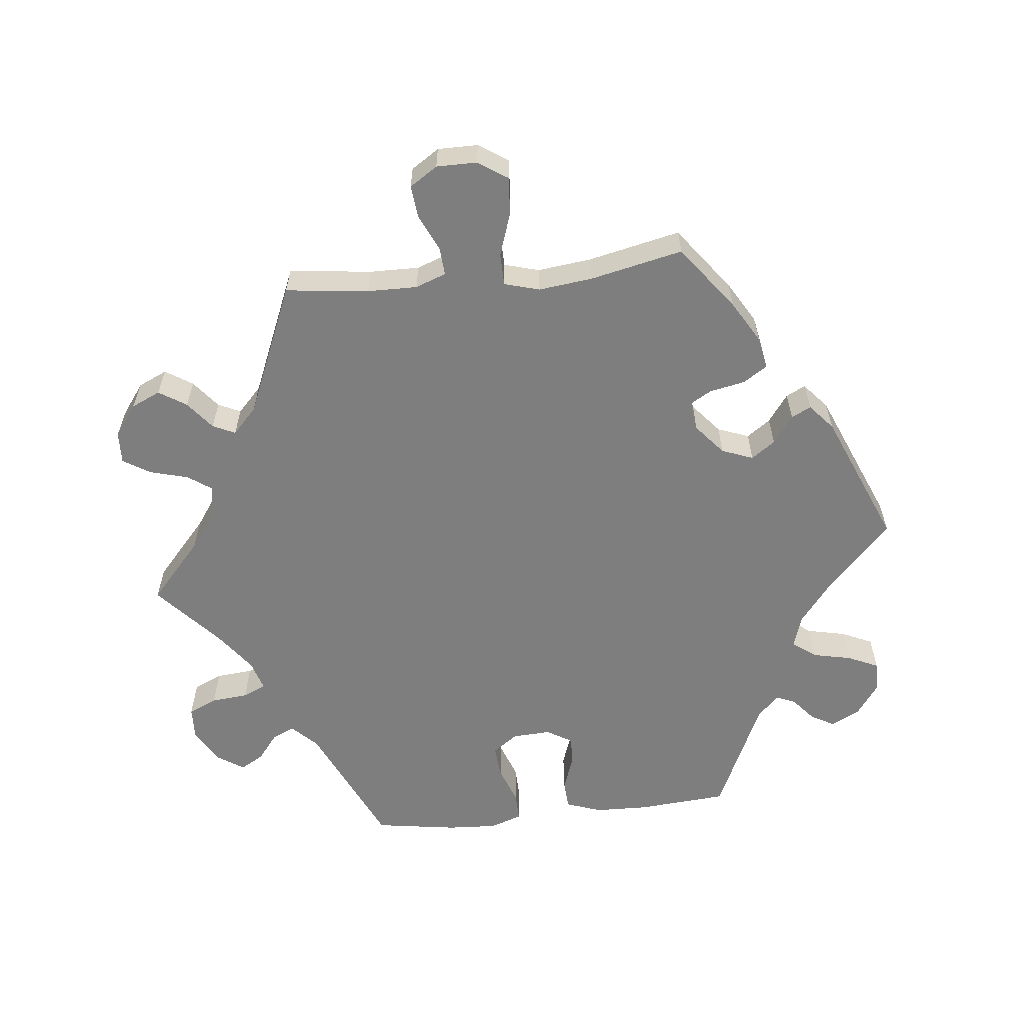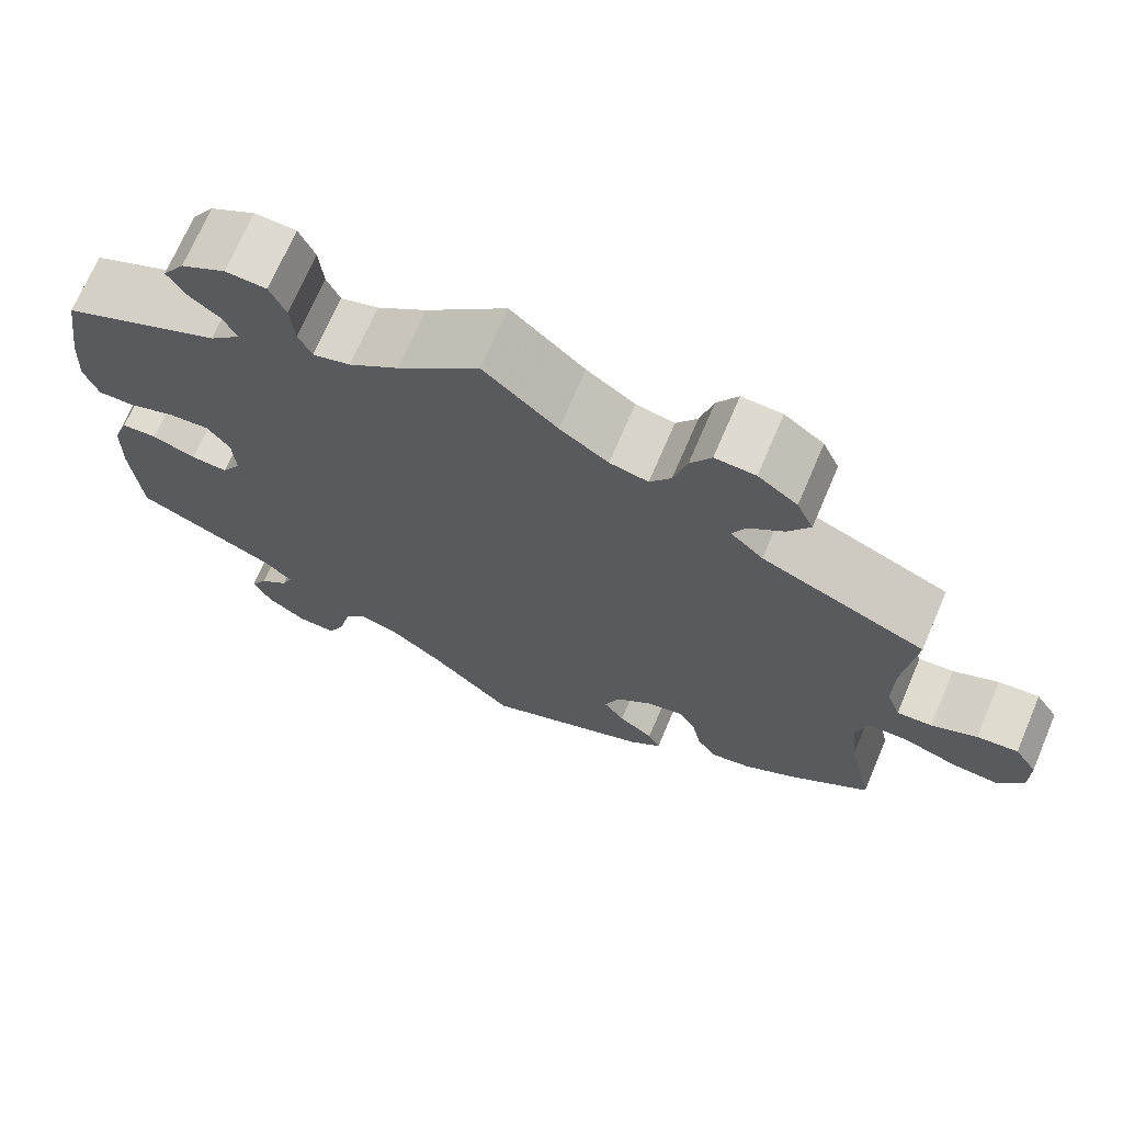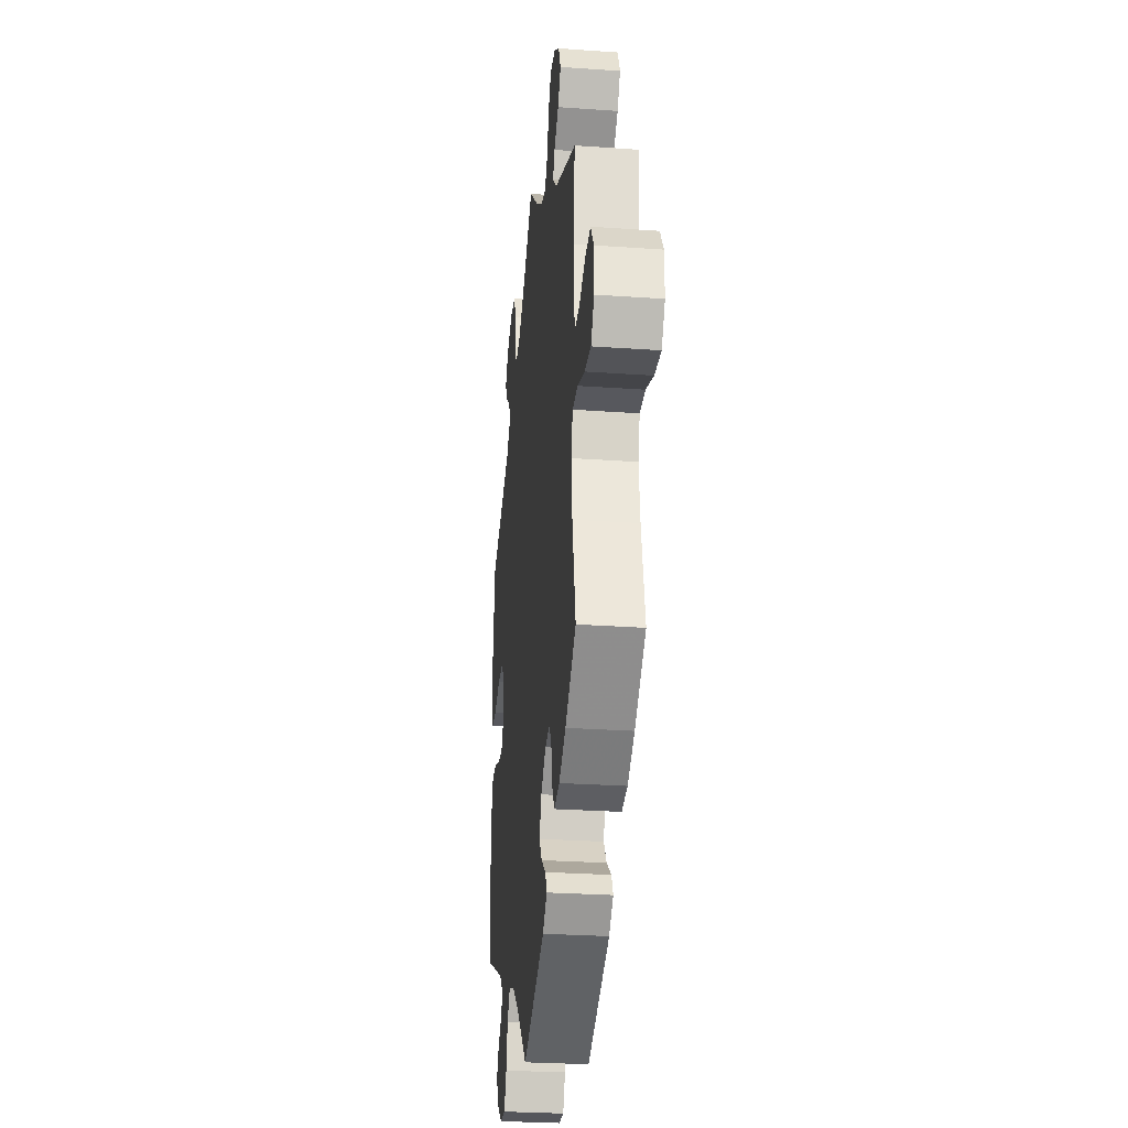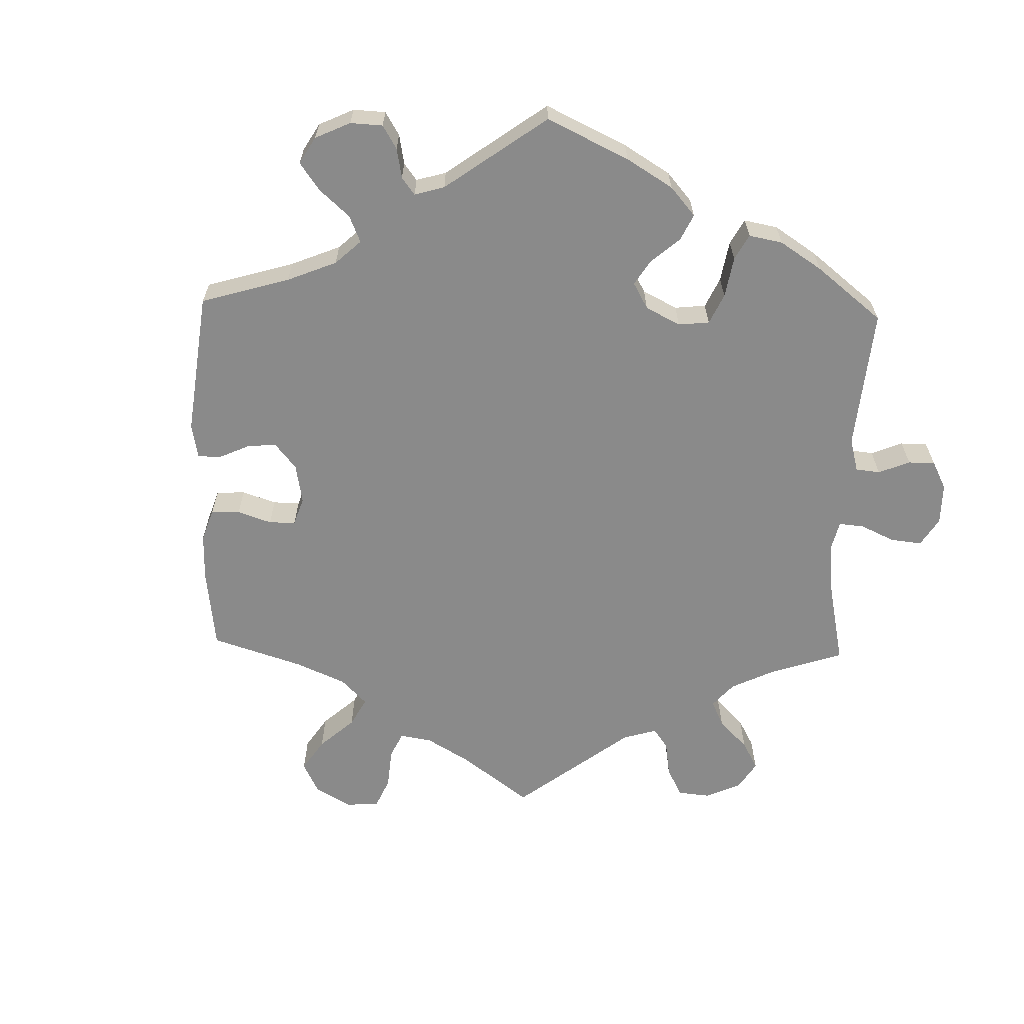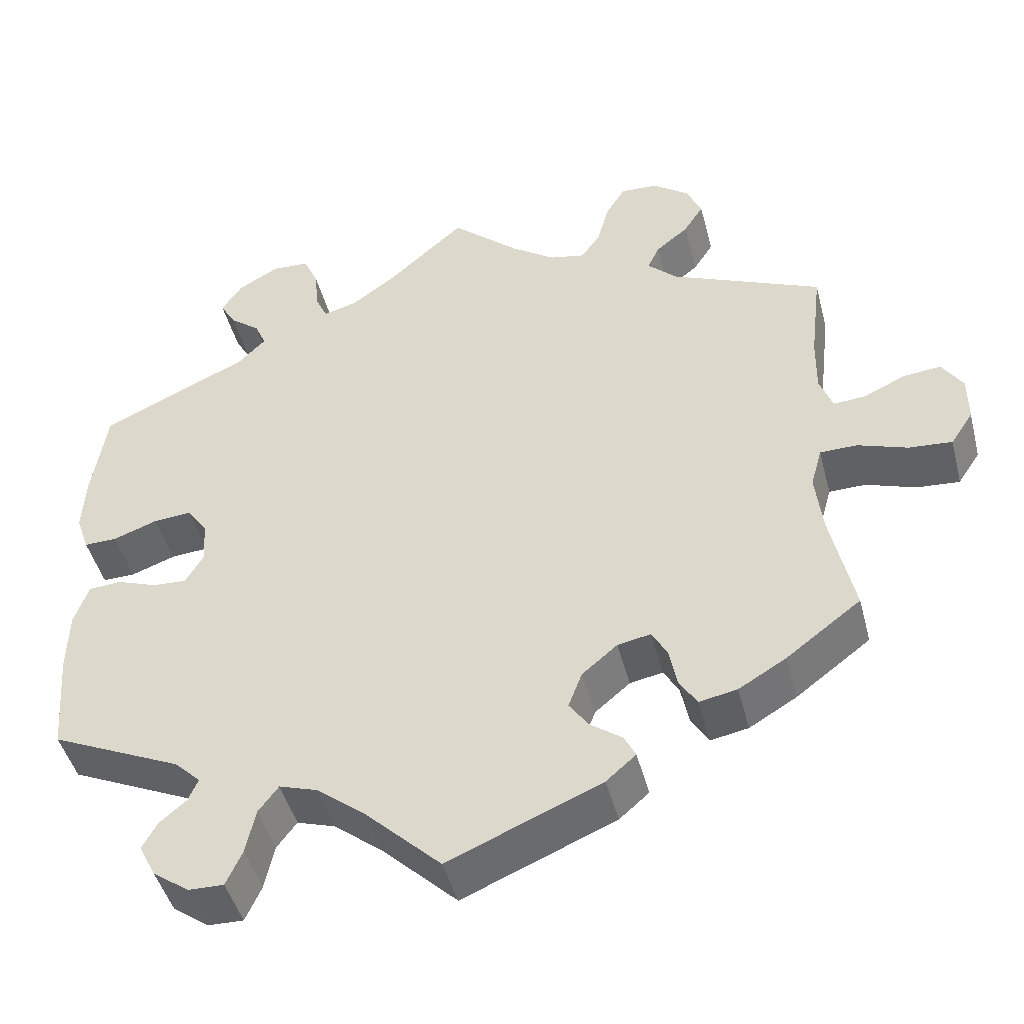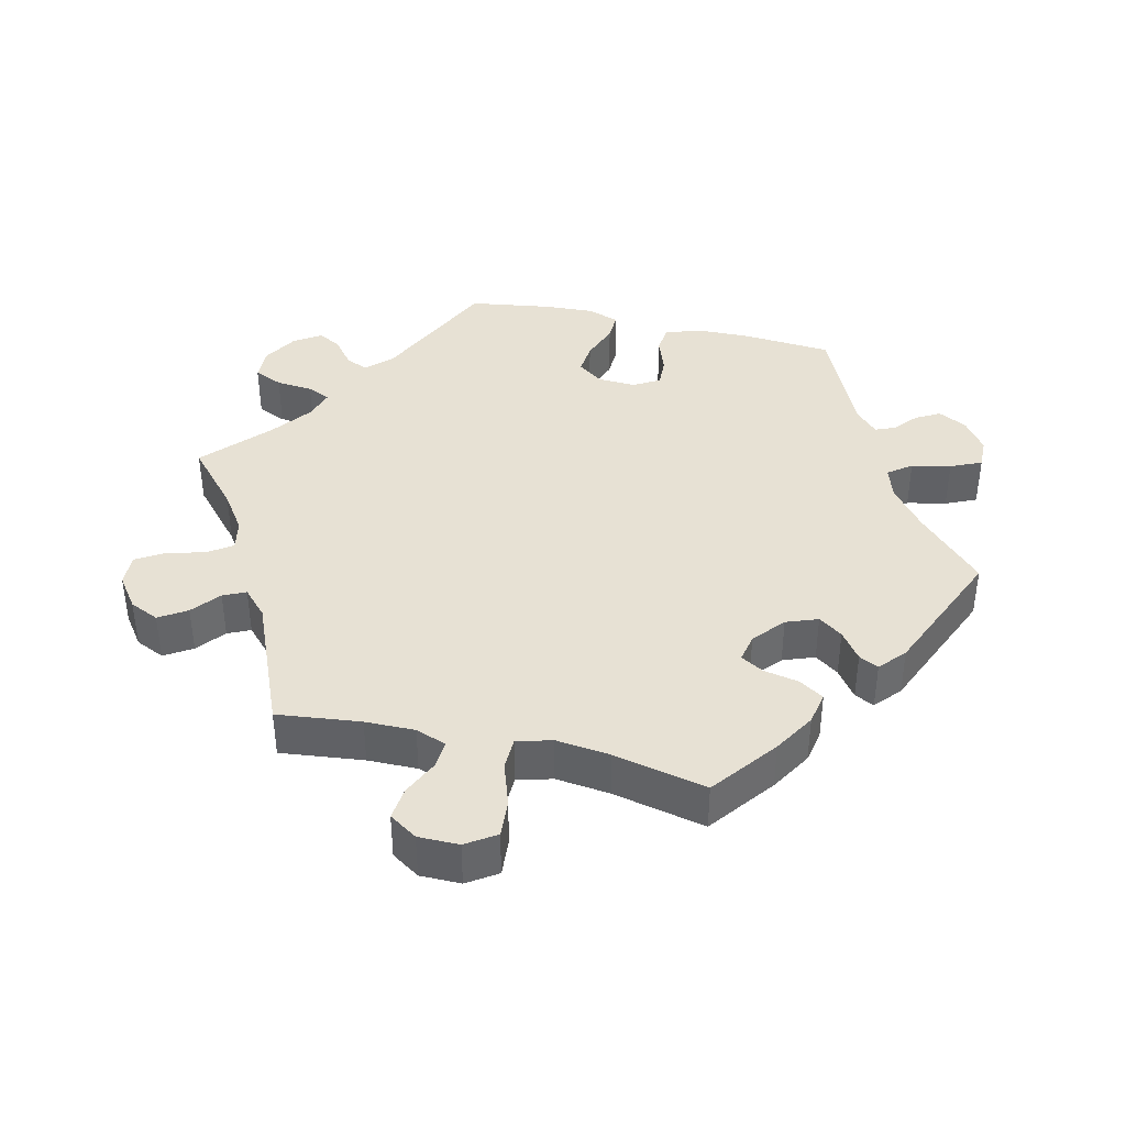
<metadata>
{"format":"obj","ext":"obj","renderer":"f3d","projection":"perspective","resolution":1024,"background":"white","views":[{"elev":-59.5,"azim":96.1,"up":"+Y"},{"elev":70.4,"azim":23.1,"up":"+Z"},{"elev":-27.6,"azim":83.8,"up":"+Z"},{"elev":-63.5,"azim":-121.6,"up":"+Y"},{"elev":-45.7,"azim":14.4,"up":"+Z"},{"elev":39.6,"azim":103.4,"up":"+Y"}]}
</metadata>
<code>
v -0.095 0.07 -0.487
v -0.155 0.07 -0.44
v -0.202 0.07 -0.425
v -0.227 0.07 -0.458
v -0.239 0.07 -0.514
v -0.259 0.07 -0.558
v -0.303 0.07 -0.557
v -0.348 0.07 -0.525
v -0.369 0.07 -0.484
v -0.35 0.07 -0.45
v -0.317 0.07 -0.422
v -0.305 0.07 -0.394
v -0.337 0.07 -0.363
v -0.5 0.07 -0.289
v -0.51 0.07 -0.161
v -0.508 0.07 -0.084
v -0.49 0.07 -0.033
v -0.449 0.07 -0.03
v -0.399 0.07 -0.048
v -0.357 0.07 -0.05
v -0.335 0.07 -0.013
v -0.338 0.07 0.042
v -0.364 0.07 0.078
v -0.411 0.07 0.074
v -0.466 0.07 0.054
v -0.507 0.07 0.053
v -0.523 0.07 0.099
v -0.519 0.07 0.17
v -0.501 0.07 0.288
v -0.318 0.07 0.372
v -0.283 0.07 0.407
v -0.297 0.07 0.439
v -0.335 0.07 0.469
v -0.354 0.07 0.502
v -0.329 0.07 0.54
v -0.278 0.07 0.569
v -0.231 0.07 0.567
v -0.213 0.07 0.526
v -0.208 0.07 0.473
v -0.193 0.07 0.44
v -0.15 0.07 0.453
v -0.093 0.07 0.495
v 0 0.07 0.578
v 0.084 0.07 0.503
v 0.139 0.07 0.465
v 0.183 0.07 0.456
v 0.207 0.07 0.49
v 0.222 0.07 0.545
v 0.246 0.07 0.584
v 0.292 0.07 0.582
v 0.337 0.07 0.549
v 0.356 0.07 0.507
v 0.331 0.07 0.468
v 0.291 0.07 0.436
v 0.276 0.07 0.404
v 0.313 0.07 0.369
v 0.501 0.07 0.289
v 0.487 0.07 0.17
v 0.486 0.07 0.099
v 0.502 0.07 0.055
v 0.542 0.07 0.058
v 0.594 0.07 0.082
v 0.641 0.07 0.087
v 0.667 0.07 0.047
v 0.667 0.07 -0.011
v 0.639 0.07 -0.053
v 0.585 0.07 -0.049
v 0.523 0.07 -0.028
v 0.477 0.07 -0.029
v 0.463 0.07 -0.079
v 0.472 0.07 -0.156
v 0.501 0.07 -0.289
v 0.408 0.07 -0.359
v 0.349 0.07 -0.394
v 0.302 0.07 -0.403
v 0.28 0.07 -0.368
v 0.27 0.07 -0.318
v 0.251 0.07 -0.285
v 0.21 0.07 -0.293
v 0.166 0.07 -0.33
v 0.149 0.07 -0.375
v 0.173 0.07 -0.409
v 0.213 0.07 -0.438
v 0.227 0.07 -0.466
v 0.19 0.07 -0.498
v 0 0.07 -0.578
v -0.095 0 -0.487
v -0.155 0 -0.44
v -0.202 0 -0.425
v -0.227 0 -0.458
v -0.239 0 -0.514
v -0.259 0 -0.558
v -0.303 0 -0.557
v -0.348 0 -0.525
v -0.369 0 -0.484
v -0.35 0 -0.45
v -0.317 0 -0.422
v -0.305 0 -0.394
v -0.337 0 -0.363
v -0.5 0 -0.289
v -0.51 0 -0.161
v -0.508 0 -0.084
v -0.49 0 -0.033
v -0.449 0 -0.03
v -0.399 0 -0.048
v -0.357 0 -0.05
v -0.335 0 -0.013
v -0.338 0 0.042
v -0.364 0 0.078
v -0.411 0 0.074
v -0.466 0 0.054
v -0.507 0 0.053
v -0.523 0 0.099
v -0.519 0 0.17
v -0.501 0 0.288
v -0.318 0 0.372
v -0.283 0 0.407
v -0.297 0 0.439
v -0.335 0 0.469
v -0.354 0 0.502
v -0.329 0 0.54
v -0.278 0 0.569
v -0.231 0 0.567
v -0.213 0 0.526
v -0.208 0 0.473
v -0.193 0 0.44
v -0.15 0 0.453
v -0.093 0 0.495
v 0 0 0.578
v 0.084 0 0.503
v 0.139 0 0.465
v 0.183 0 0.456
v 0.207 0 0.49
v 0.222 0 0.545
v 0.246 0 0.584
v 0.292 0 0.582
v 0.337 0 0.549
v 0.356 0 0.507
v 0.331 0 0.468
v 0.291 0 0.436
v 0.276 0 0.404
v 0.313 0 0.369
v 0.501 0 0.289
v 0.487 0 0.17
v 0.486 0 0.099
v 0.502 0 0.055
v 0.542 0 0.058
v 0.594 0 0.082
v 0.641 0 0.087
v 0.667 0 0.047
v 0.667 0 -0.011
v 0.639 0 -0.053
v 0.585 0 -0.049
v 0.523 0 -0.028
v 0.477 0 -0.029
v 0.463 0 -0.079
v 0.472 0 -0.156
v 0.501 0 -0.289
v 0.408 0 -0.359
v 0.349 0 -0.394
v 0.302 0 -0.403
v 0.28 0 -0.368
v 0.27 0 -0.318
v 0.251 0 -0.285
v 0.21 0 -0.293
v 0.166 0 -0.33
v 0.149 0 -0.375
v 0.173 0 -0.409
v 0.213 0 -0.438
v 0.227 0 -0.466
v 0.19 0 -0.498
v 0 0 -0.578
f 85 86 1
f 82 83 84 85
f 81 82 85 1
f 80 81 1 2
f 79 80 2 3
f 74 75 76 77
f 74 77 78
f 71 72 73 74
f 70 71 74 78
f 69 70 78 79
f 65 66 67 68
f 65 68 69
f 64 65 69
f 61 62 63 64
f 60 61 64 69
f 59 60 69 79
f 56 57 58
f 55 56 58 59
f 51 52 53 54
f 51 54 55
f 50 51 55
f 47 48 49 50
f 46 47 50 55
f 45 46 55 59
f 42 43 44
f 41 42 44 45
f 40 41 45 59
f 36 37 38 39
f 36 39 40
f 35 36 40
f 32 33 34 35
f 31 32 35 40
f 30 31 40 59
f 24 25 26 27
f 23 24 27 28
f 16 17 18 19
f 16 19 20
f 13 14 15 16
f 12 13 16 20
f 8 9 10 11
f 8 11 12
f 7 8 12
f 4 5 6 7
f 3 4 7 12
f 23 28 29 30
f 22 23 30 59
f 21 22 59 79
f 20 21 79
f 3 12 20 79
f 87 172 171
f 171 170 169 168
f 87 171 168 167
f 88 87 167 166
f 89 88 166 165
f 163 162 161 160
f 164 163 160
f 160 159 158 157
f 164 160 157 156
f 165 164 156 155
f 154 153 152 151
f 155 154 151
f 155 151 150
f 150 149 148 147
f 155 150 147 146
f 165 155 146 145
f 144 143 142
f 145 144 142 141
f 140 139 138 137
f 141 140 137
f 141 137 136
f 136 135 134 133
f 141 136 133 132
f 145 141 132 131
f 130 129 128
f 131 130 128 127
f 145 131 127 126
f 125 124 123 122
f 126 125 122
f 126 122 121
f 121 120 119 118
f 126 121 118 117
f 145 126 117 116
f 113 112 111 110
f 114 113 110 109
f 105 104 103 102
f 106 105 102
f 102 101 100 99
f 106 102 99 98
f 97 96 95 94
f 98 97 94
f 98 94 93
f 93 92 91 90
f 98 93 90 89
f 116 115 114 109
f 145 116 109 108
f 165 145 108 107
f 165 107 106
f 165 106 98 89
f 1 87 88 2
f 2 88 89 3
f 3 89 90 4
f 4 90 91 5
f 5 91 92 6
f 6 92 93 7
f 7 93 94 8
f 8 94 95 9
f 9 95 96 10
f 10 96 97 11
f 11 97 98 12
f 12 98 99 13
f 13 99 100 14
f 14 100 101 15
f 15 101 102 16
f 16 102 103 17
f 17 103 104 18
f 18 104 105 19
f 19 105 106 20
f 20 106 107 21
f 21 107 108 22
f 22 108 109 23
f 23 109 110 24
f 24 110 111 25
f 25 111 112 26
f 26 112 113 27
f 27 113 114 28
f 28 114 115 29
f 29 115 116 30
f 30 116 117 31
f 31 117 118 32
f 32 118 119 33
f 33 119 120 34
f 34 120 121 35
f 35 121 122 36
f 36 122 123 37
f 37 123 124 38
f 38 124 125 39
f 39 125 126 40
f 40 126 127 41
f 41 127 128 42
f 42 128 129 43
f 43 129 130 44
f 44 130 131 45
f 45 131 132 46
f 46 132 133 47
f 47 133 134 48
f 48 134 135 49
f 49 135 136 50
f 50 136 137 51
f 51 137 138 52
f 52 138 139 53
f 53 139 140 54
f 54 140 141 55
f 55 141 142 56
f 56 142 143 57
f 57 143 144 58
f 58 144 145 59
f 59 145 146 60
f 60 146 147 61
f 61 147 148 62
f 62 148 149 63
f 63 149 150 64
f 64 150 151 65
f 65 151 152 66
f 66 152 153 67
f 67 153 154 68
f 68 154 155 69
f 69 155 156 70
f 70 156 157 71
f 71 157 158 72
f 72 158 159 73
f 73 159 160 74
f 74 160 161 75
f 75 161 162 76
f 76 162 163 77
f 77 163 164 78
f 78 164 165 79
f 79 165 166 80
f 80 166 167 81
f 81 167 168 82
f 82 168 169 83
f 83 169 170 84
f 84 170 171 85
f 85 171 172 86
f 86 172 87 1

</code>
